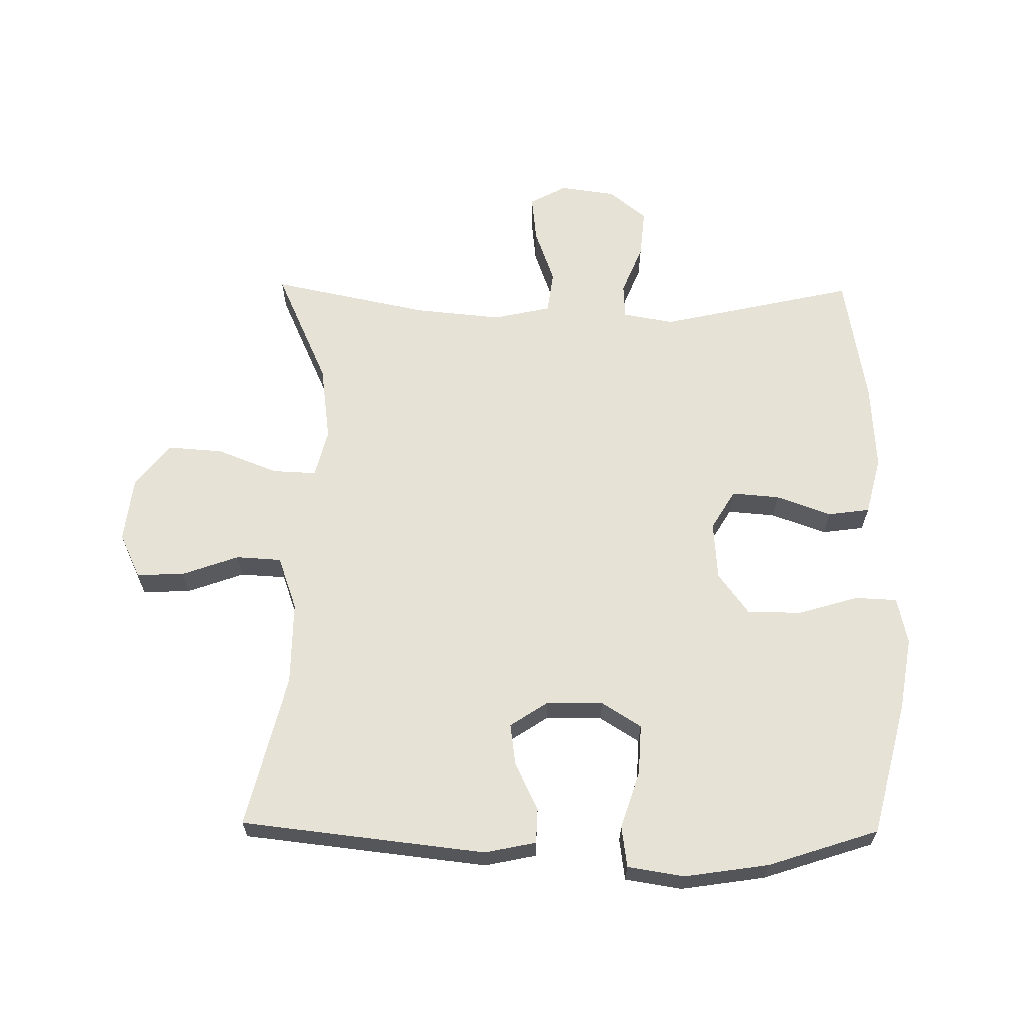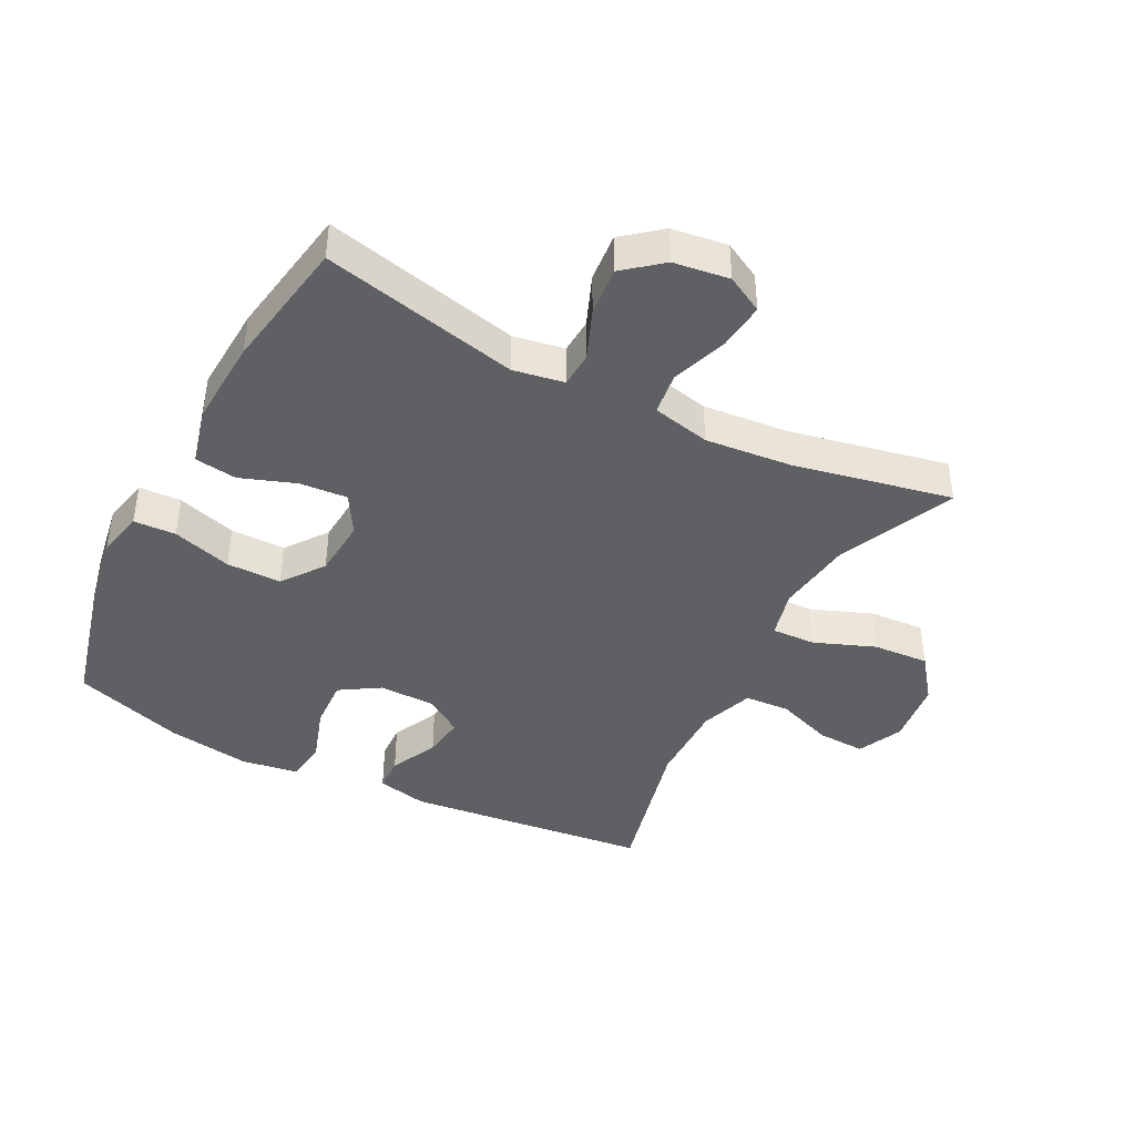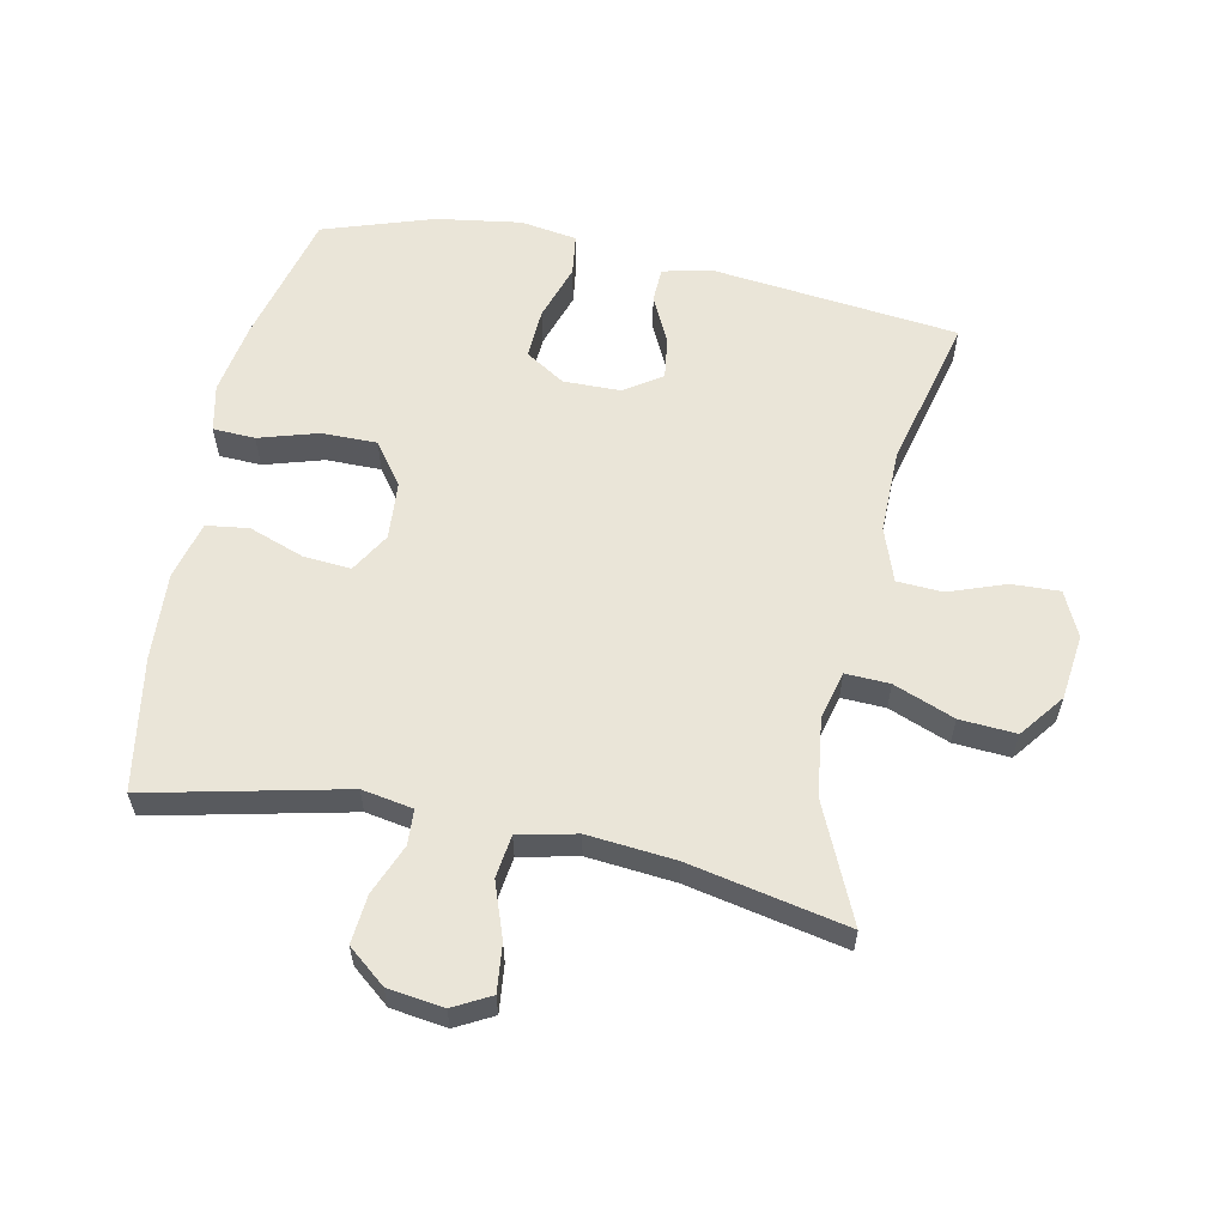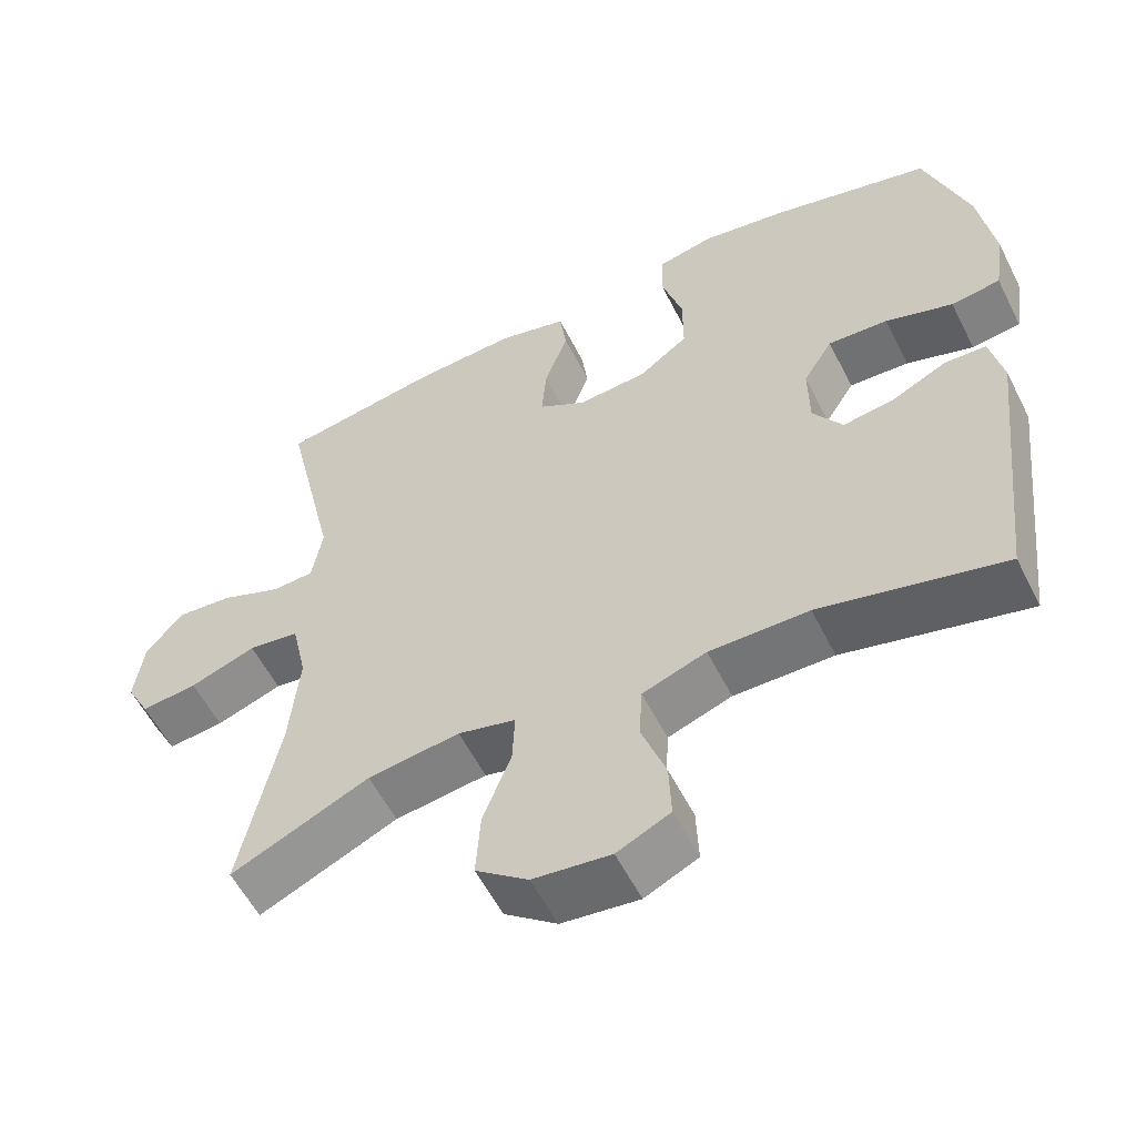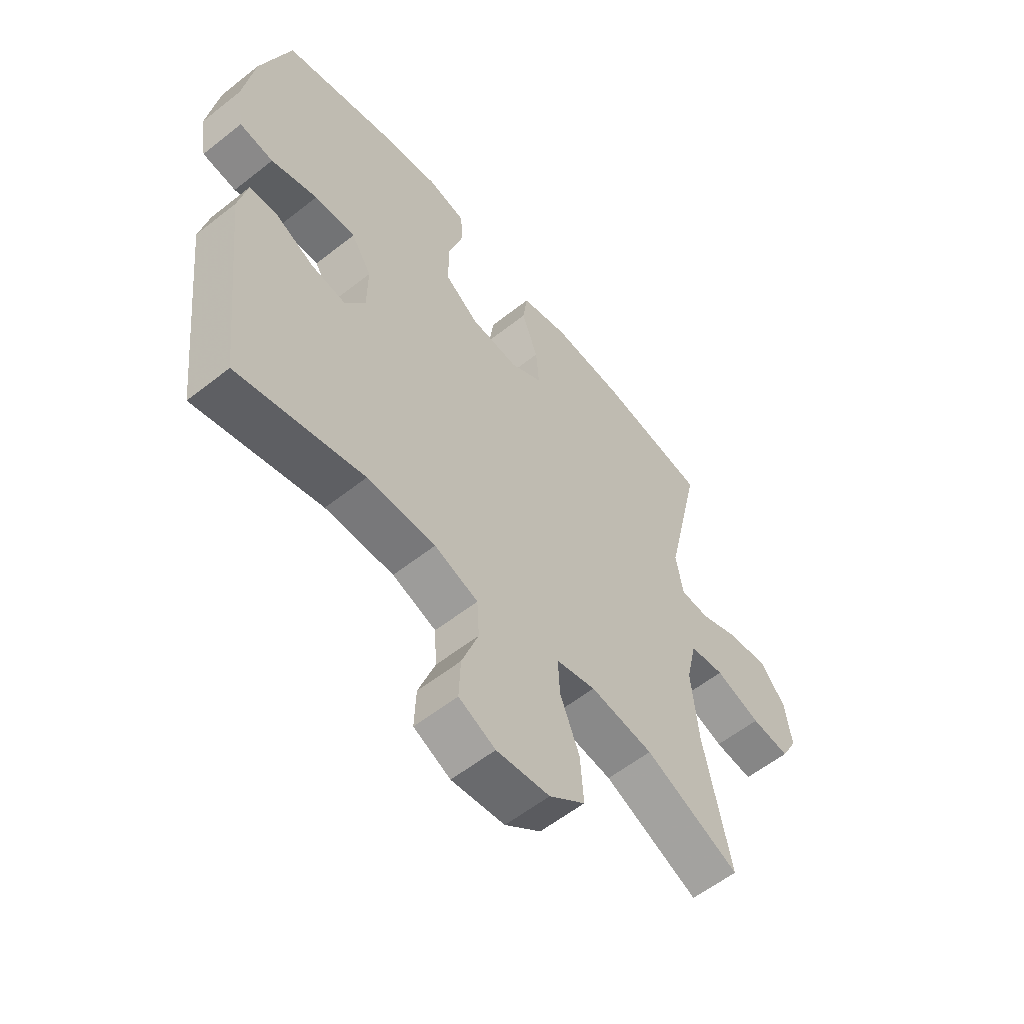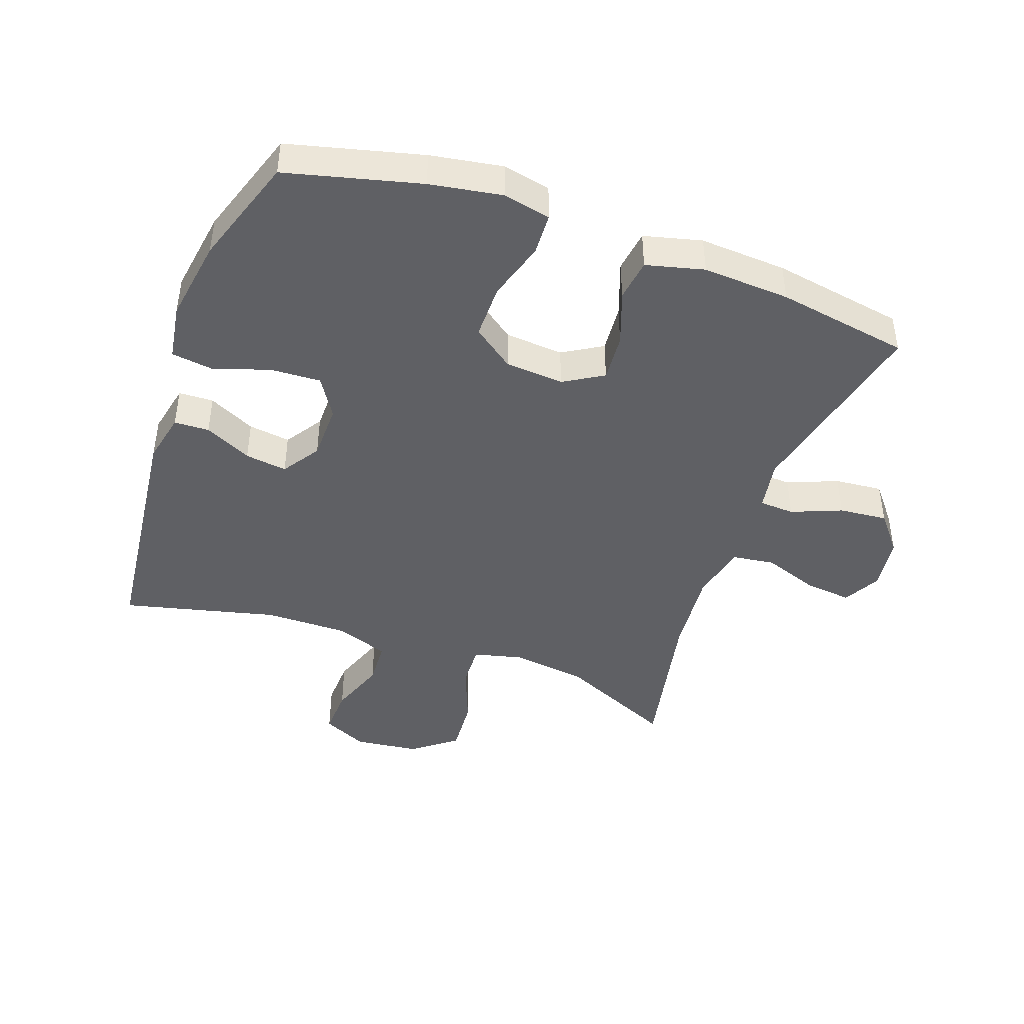
<metadata>
{"format":"obj","ext":"obj","renderer":"f3d","projection":"perspective","resolution":1024,"background":"white","views":[{"elev":63.8,"azim":-89.2,"up":"+Y"},{"elev":-42.1,"azim":62.7,"up":"+Y"},{"elev":59.1,"azim":101.6,"up":"+Y"},{"elev":-56.7,"azim":-153.4,"up":"+Z"},{"elev":-57.9,"azim":-50.7,"up":"+Z"},{"elev":-44.1,"azim":-19.7,"up":"+Y"}]}
</metadata>
<code>
v -0.5 0.07 -0.5
v -0.543 0.07 -0.117
v -0.526 0.07 -0.037
v -0.471 0.07 -0.035
v -0.397 0.07 -0.071
v -0.331 0.07 -0.08
v -0.292 0.07 -0.021
v -0.291 0.07 0.068
v -0.33 0.07 0.13
v -0.409 0.07 0.126
v -0.498 0.07 0.097
v -0.563 0.07 0.106
v -0.577 0.07 0.195
v -0.557 0.07 0.327
v -0.5 0.07 0.5
v -0.29 0.07 0.553
v -0.176 0.07 0.572
v -0.102 0.07 0.556
v -0.099 0.07 0.49
v -0.127 0.07 0.397
v -0.127 0.07 0.311
v -0.062 0.07 0.263
v 0.03 0.07 0.256
v 0.092 0.07 0.293
v 0.086 0.07 0.368
v 0.055 0.07 0.454
v 0.064 0.07 0.52
v 0.155 0.07 0.543
v 0.292 0.07 0.535
v 0.5 0.07 0.5
v 0.431 0.07 0.193
v 0.445 0.07 0.113
v 0.5 0.07 0.11
v 0.579 0.07 0.142
v 0.655 0.07 0.149
v 0.703 0.07 0.09
v 0.715 0.07 0.003
v 0.684 0.07 -0.055
v 0.61 0.07 -0.047
v 0.523 0.07 -0.016
v 0.456 0.07 -0.025
v 0.436 0.07 -0.116
v 0.449 0.07 -0.253
v 0.5 0.07 -0.5
v 0.318 0.07 -0.418
v 0.197 0.07 -0.402
v 0.121 0.07 -0.421
v 0.124 0.07 -0.49
v 0.161 0.07 -0.585
v 0.167 0.07 -0.673
v 0.098 0.07 -0.726
v -0.004 0.07 -0.738
v -0.074 0.07 -0.705
v -0.071 0.07 -0.63
v -0.039 0.07 -0.541
v -0.043 0.07 -0.47
v -0.127 0.07 -0.44
v -0.258 0.07 -0.441
v -0.5 0 -0.5
v -0.543 0 -0.117
v -0.526 0 -0.037
v -0.471 0 -0.035
v -0.397 0 -0.071
v -0.331 0 -0.08
v -0.292 0 -0.021
v -0.291 0 0.068
v -0.33 0 0.13
v -0.409 0 0.126
v -0.498 0 0.097
v -0.563 0 0.106
v -0.577 0 0.195
v -0.557 0 0.327
v -0.5 0 0.5
v -0.29 0 0.553
v -0.176 0 0.572
v -0.102 0 0.556
v -0.099 0 0.49
v -0.127 0 0.397
v -0.127 0 0.311
v -0.062 0 0.263
v 0.03 0 0.256
v 0.092 0 0.293
v 0.086 0 0.368
v 0.055 0 0.454
v 0.064 0 0.52
v 0.155 0 0.543
v 0.292 0 0.535
v 0.5 0 0.5
v 0.431 0 0.193
v 0.445 0 0.113
v 0.5 0 0.11
v 0.579 0 0.142
v 0.655 0 0.149
v 0.703 0 0.09
v 0.715 0 0.003
v 0.684 0 -0.055
v 0.61 0 -0.047
v 0.523 0 -0.016
v 0.456 0 -0.025
v 0.436 0 -0.116
v 0.449 0 -0.253
v 0.5 0 -0.5
v 0.318 0 -0.418
v 0.197 0 -0.402
v 0.121 0 -0.421
v 0.124 0 -0.49
v 0.161 0 -0.585
v 0.167 0 -0.673
v 0.098 0 -0.726
v -0.004 0 -0.738
v -0.074 0 -0.705
v -0.071 0 -0.63
v -0.039 0 -0.541
v -0.043 0 -0.47
v -0.127 0 -0.44
v -0.258 0 -0.441
f 53 54 55
f 52 53 55
f 51 52 55
f 50 51 55
f 49 50 55
f 48 49 55
f 47 48 55 56
f 43 44 45
f 42 43 45 46
f 41 42 46 47
f 38 39 40
f 37 38 40
f 36 37 40
f 35 36 40
f 34 35 40
f 33 34 40
f 32 33 40 41
f 47 56 57
f 41 47 57
f 32 41 57
f 31 32 57
f 29 30 31
f 28 29 31
f 27 28 31
f 26 27 31
f 25 26 31
f 18 19 20
f 17 18 20
f 16 17 20
f 15 16 20
f 14 15 20
f 13 14 20
f 12 13 20
f 11 12 20
f 10 11 20
f 9 10 20 21
f 8 9 21 22
f 3 4 5
f 2 3 5
f 1 2 5
f 58 1 5
f 58 5 6
f 57 58 6 7
f 8 22 23
f 7 8 23
f 57 7 23
f 31 57 23
f 24 25 31
f 23 24 31
f 113 112 111
f 113 111 110
f 113 110 109
f 113 109 108
f 113 108 107
f 113 107 106
f 114 113 106 105
f 103 102 101
f 104 103 101 100
f 105 104 100 99
f 98 97 96
f 98 96 95
f 98 95 94
f 98 94 93
f 98 93 92
f 98 92 91
f 99 98 91 90
f 115 114 105
f 115 105 99
f 115 99 90
f 115 90 89
f 89 88 87
f 89 87 86
f 89 86 85
f 89 85 84
f 89 84 83
f 78 77 76
f 78 76 75
f 78 75 74
f 78 74 73
f 78 73 72
f 78 72 71
f 78 71 70
f 78 70 69
f 78 69 68
f 79 78 68 67
f 80 79 67 66
f 63 62 61
f 63 61 60
f 63 60 59
f 63 59 116
f 64 63 116
f 65 64 116 115
f 81 80 66
f 81 66 65
f 81 65 115
f 81 115 89
f 89 83 82
f 89 82 81
f 1 59 60 2
f 2 60 61 3
f 3 61 62 4
f 4 62 63 5
f 5 63 64 6
f 6 64 65 7
f 7 65 66 8
f 8 66 67 9
f 9 67 68 10
f 10 68 69 11
f 11 69 70 12
f 12 70 71 13
f 13 71 72 14
f 14 72 73 15
f 15 73 74 16
f 16 74 75 17
f 17 75 76 18
f 18 76 77 19
f 19 77 78 20
f 20 78 79 21
f 21 79 80 22
f 22 80 81 23
f 23 81 82 24
f 24 82 83 25
f 25 83 84 26
f 26 84 85 27
f 27 85 86 28
f 28 86 87 29
f 29 87 88 30
f 30 88 89 31
f 31 89 90 32
f 32 90 91 33
f 33 91 92 34
f 34 92 93 35
f 35 93 94 36
f 36 94 95 37
f 37 95 96 38
f 38 96 97 39
f 39 97 98 40
f 40 98 99 41
f 41 99 100 42
f 42 100 101 43
f 43 101 102 44
f 44 102 103 45
f 45 103 104 46
f 46 104 105 47
f 47 105 106 48
f 48 106 107 49
f 49 107 108 50
f 50 108 109 51
f 51 109 110 52
f 52 110 111 53
f 53 111 112 54
f 54 112 113 55
f 55 113 114 56
f 56 114 115 57
f 57 115 116 58
f 58 116 59 1

</code>
